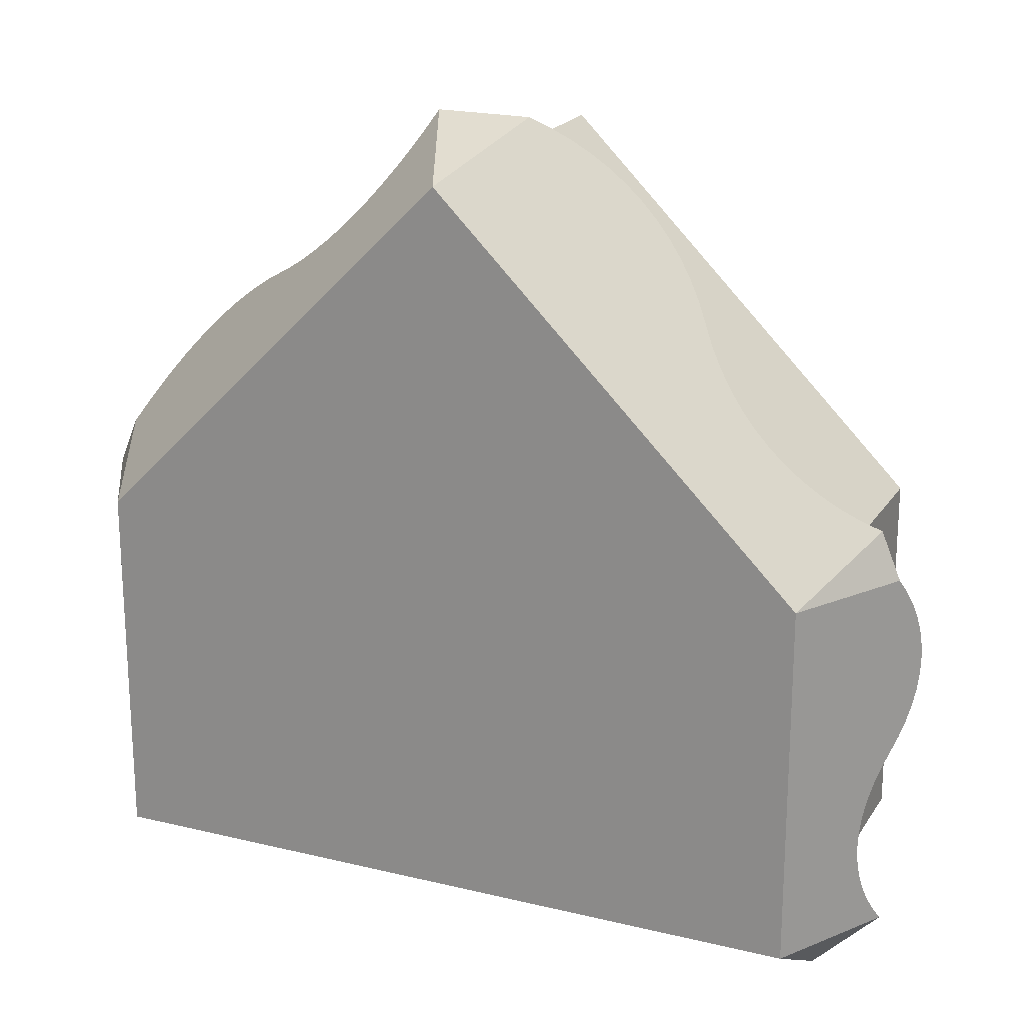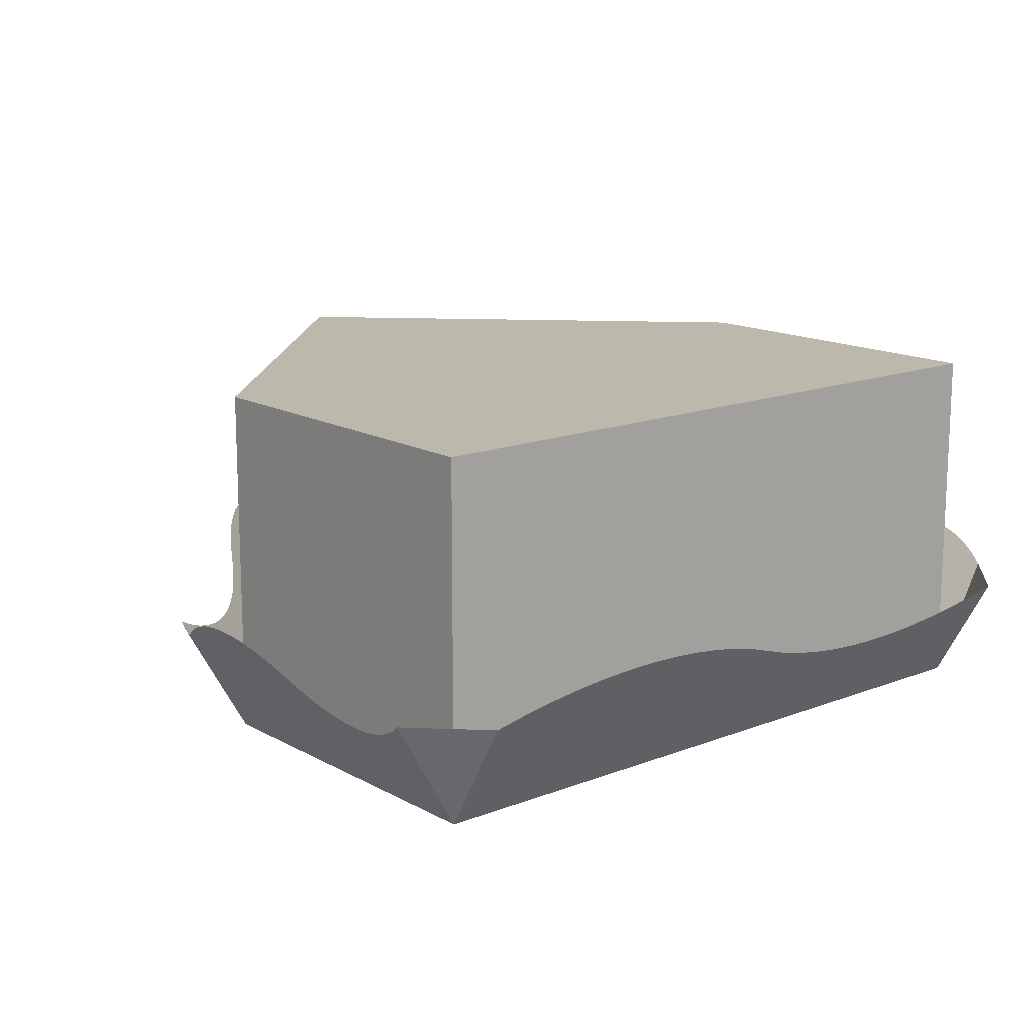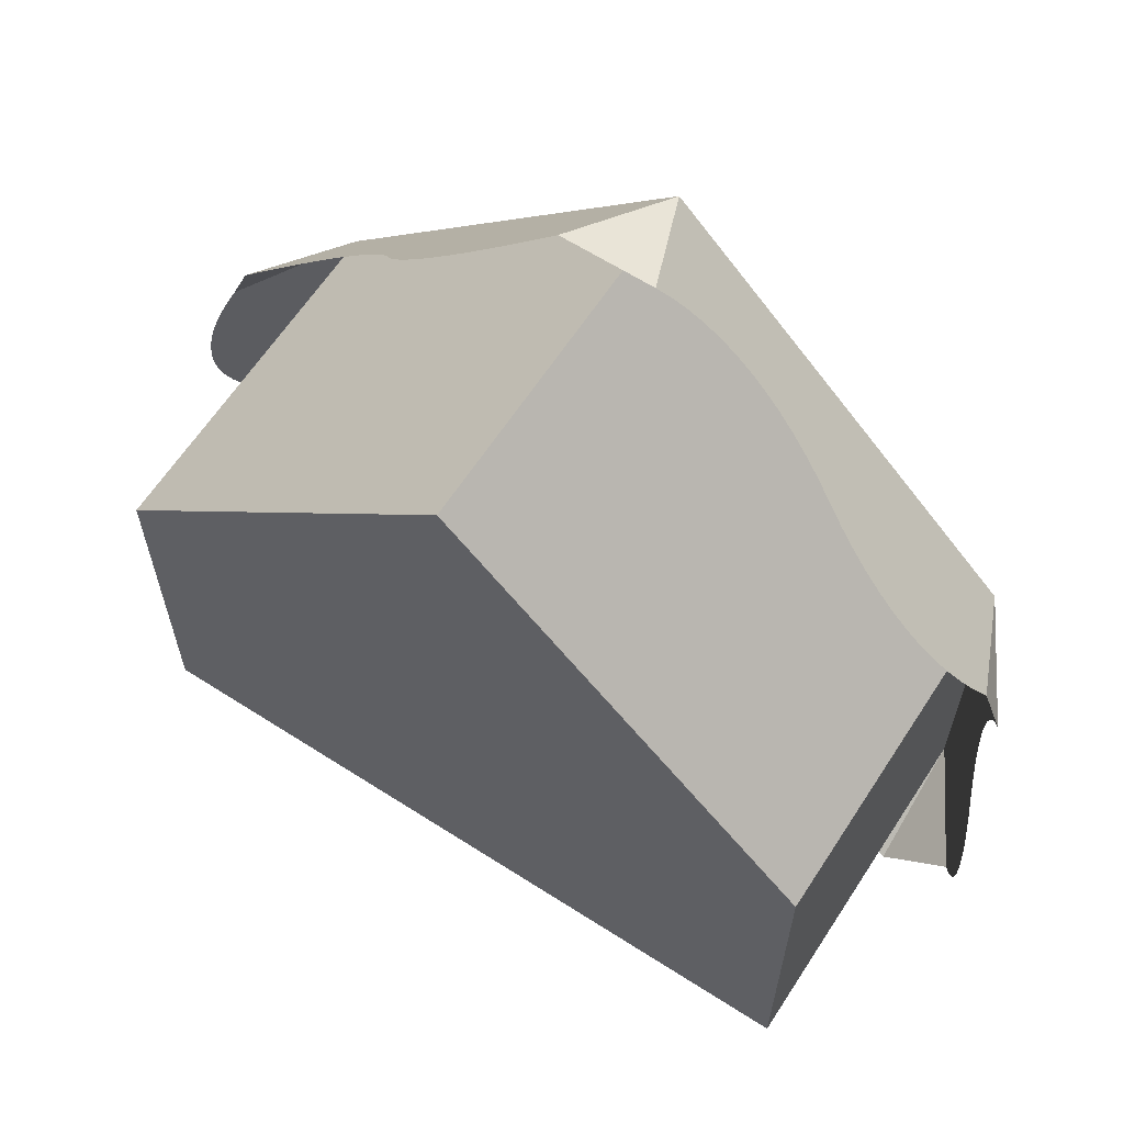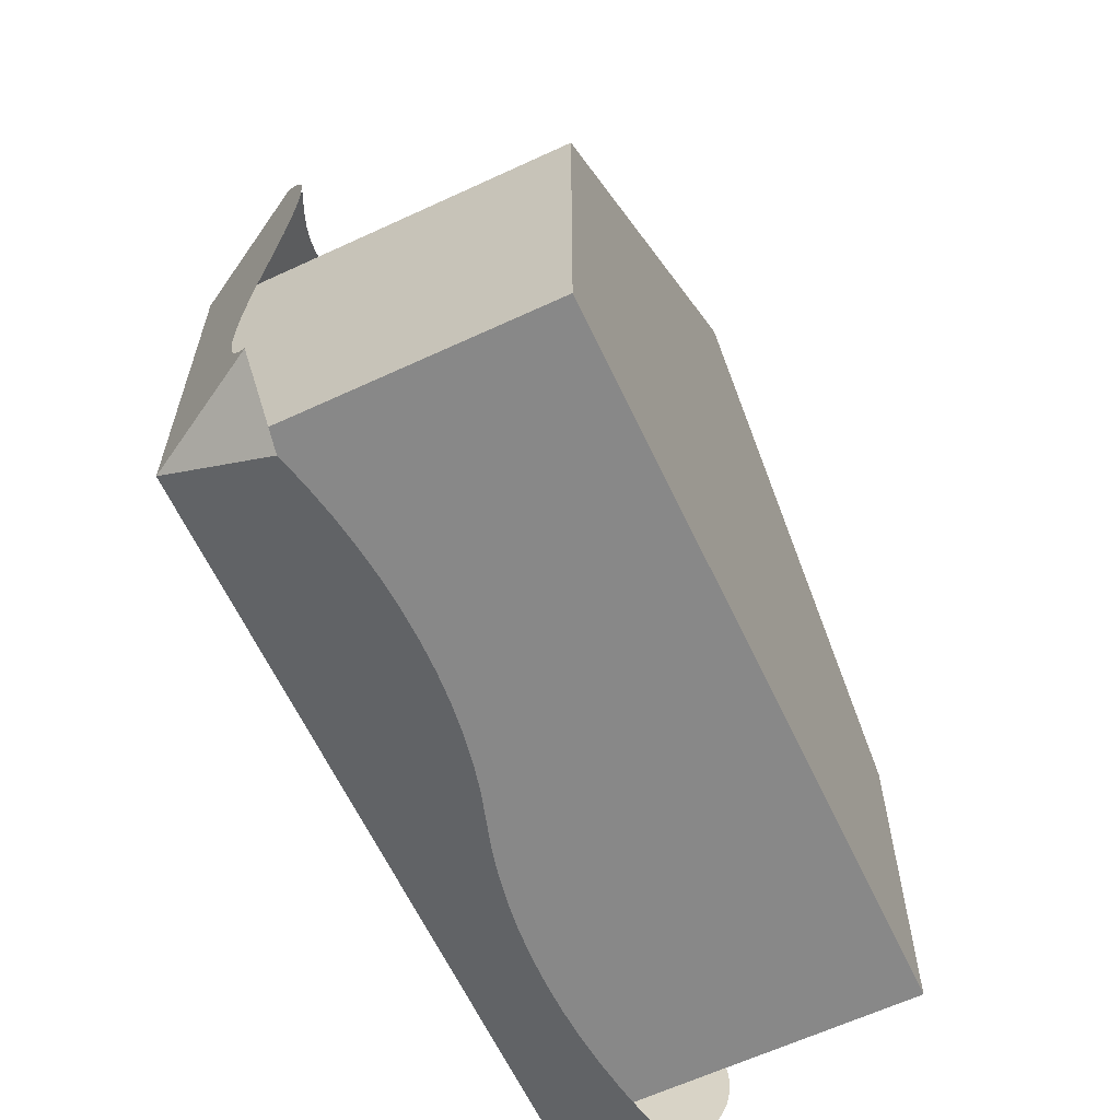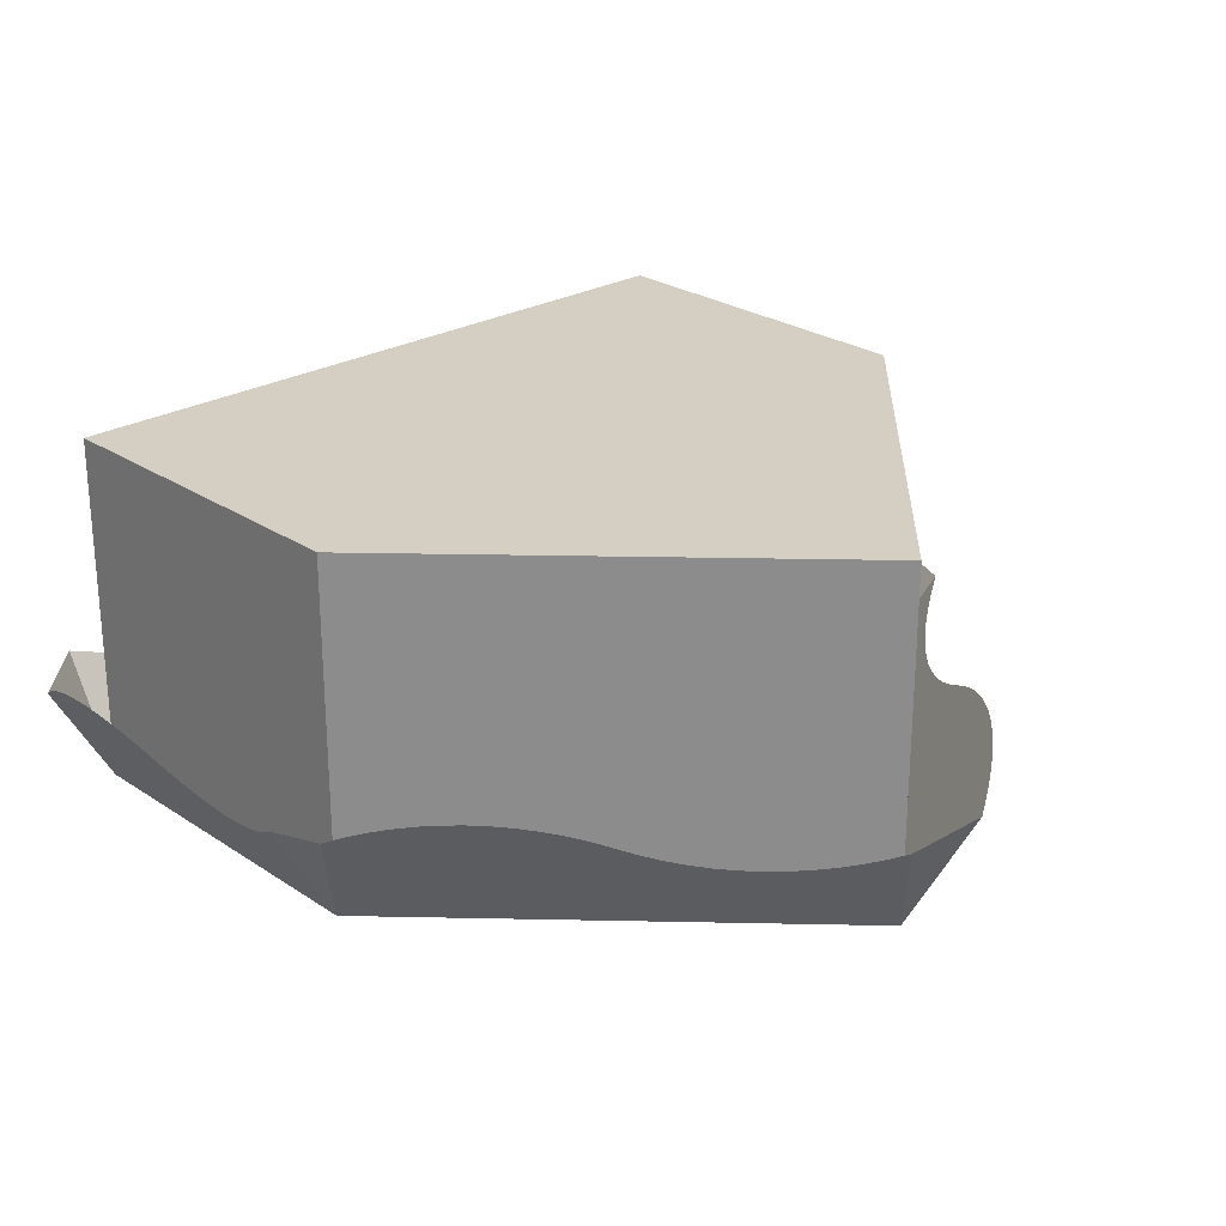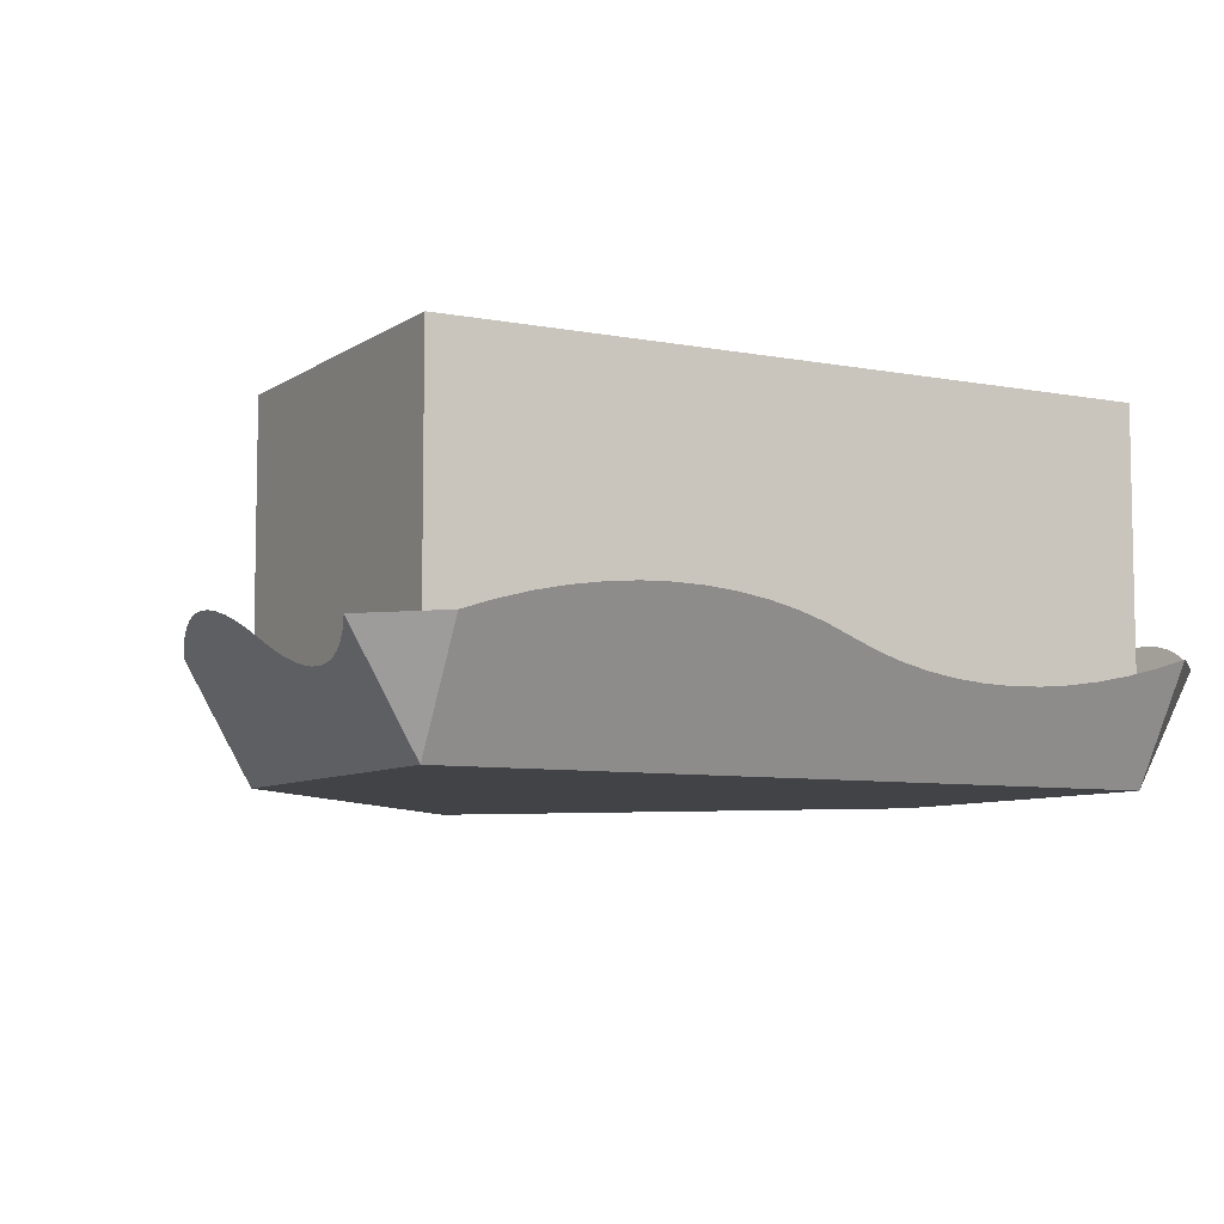
<metadata>
{"format":"obj","ext":"obj","renderer":"f3d","projection":"perspective","resolution":1024,"background":"white","views":[{"elev":20.7,"azim":-156.3,"up":"+Y"},{"elev":14.6,"azim":-40.1,"up":"+Z"},{"elev":63.1,"azim":33.0,"up":"+Y"},{"elev":-62.8,"azim":-64.8,"up":"+Y"},{"elev":25.4,"azim":136.9,"up":"+Z"},{"elev":-7.3,"azim":-29.1,"up":"+Z"}]}
</metadata>
<code>
o blockSnowEnd
v 0.5 0 -0.5
v 0.5 0 -0
v 0 0.5 -0.5
v 0 0.5 -0
v -0.5 -0.5 0
v -0.5 -0.5 -0.5
v -0.5 0 -0
v -0.5 0 -0.5
v 0.5 -0.5 0
v 0.5 -0.5 -0.5
v -0.5915 0 -0.3415
v -0.5647 0.06471 -0.3415
v 0.06471 0.5647 -0.3415
v -0.06471 0.5647 -0.3415
v 0.5 -0.5915 -0.3415
v 0.5915 -0.5 -0.3415
v 0.5915 0 -0.3415
v 0.5647 0.06471 -0.3415
v -0.5915 -0.5 -0.3415
v -0.5 -0.5915 -0.3415
v -0.5394 0.07935 -0.3546
v -0.5145 0.09539 -0.3654
v -0.4902 0.1128 -0.3739
v -0.4667 0.1314 -0.3799
v -0.4439 0.1512 -0.3836
v -0.422 0.172 -0.3848
v -0.4012 0.1939 -0.3836
v -0.3814 0.2167 -0.3799
v -0.3628 0.2402 -0.3739
v -0.3454 0.2645 -0.3654
v -0.3294 0.2894 -0.3546
v -0.3001 0.3401 -0.3284
v -0.284 0.3649 -0.3176
v -0.2667 0.3892 -0.3091
v -0.248 0.4128 -0.3031
v -0.2283 0.4355 -0.2994
v -0.2074 0.4574 -0.2982
v -0.1855 0.4783 -0.2994
v -0.1628 0.498 -0.3031
v -0.1392 0.5167 -0.3091
v -0.1149 0.534 -0.3176
v -0.09006 0.5501 -0.3284
v 0.4574 0.2074 -0.2982
v 0.4355 0.2283 -0.2994
v 0.4783 0.1855 -0.2994
v 0.498 0.1628 -0.3031
v 0.4128 0.248 -0.3031
v 0.5167 0.1392 -0.3091
v 0.3892 0.2667 -0.3091
v 0.534 0.1149 -0.3176
v 0.3649 0.284 -0.3176
v 0.5501 0.09006 -0.3284
v 0.3401 0.3001 -0.3284
v 0.3147 0.3147 -0.3415
v 0.2894 0.3294 -0.3546
v 0.2645 0.3454 -0.3654
v 0.2402 0.3628 -0.3739
v 0.2167 0.3814 -0.3799
v 0.1939 0.4012 -0.3836
v 0.172 0.422 -0.3848
v 0.1512 0.4439 -0.3836
v 0.1314 0.4667 -0.3799
v 0.1128 0.4902 -0.3739
v 0.09539 0.5145 -0.3654
v 0.07935 0.5394 -0.3546
v 0.5991 -0.48 -0.3284
v 0.6053 -0.4596 -0.3176
v 0.6102 -0.4387 -0.3091
v 0.6137 -0.4176 -0.3031
v 0.6158 -0.3964 -0.2994
v 0.6165 -0.375 -0.2982
v 0.6158 -0.3536 -0.2994
v 0.6137 -0.3324 -0.3031
v 0.6102 -0.3113 -0.3091
v 0.6053 -0.2904 -0.3176
v 0.5839 -0.23 -0.3546
v 0.5915 -0.25 -0.3415
v 0.5991 -0.27 -0.3284
v 0.5777 -0.2096 -0.3654
v 0.5728 -0.1887 -0.3739
v 0.5693 -0.1676 -0.3799
v 0.5672 -0.1464 -0.3836
v 0.5665 -0.125 -0.3848
v 0.5672 -0.1036 -0.3836
v 0.5693 -0.08235 -0.3799
v 0.5728 -0.06126 -0.3739
v 0.5777 -0.04045 -0.3654
v 0.5839 -0.02 -0.3546
v -0.5839 -0.48 -0.3546
v -0.5777 -0.4596 -0.3654
v -0.5728 -0.4387 -0.3739
v -0.5693 -0.4176 -0.3799
v -0.5672 -0.3964 -0.3836
v -0.5665 -0.375 -0.3848
v -0.5672 -0.3536 -0.3836
v -0.5693 -0.3324 -0.3799
v -0.5728 -0.3113 -0.3739
v -0.5777 -0.2904 -0.3654
v -0.5839 -0.27 -0.3546
v -0.5991 -0.23 -0.3284
v -0.6053 -0.2096 -0.3176
v -0.6102 -0.1887 -0.3091
v -0.6137 -0.1676 -0.3031
v -0.6158 -0.1464 -0.2994
v -0.6165 -0.125 -0.2982
v -0.6158 -0.1036 -0.2994
v -0.6137 -0.08235 -0.3031
v -0.6102 -0.06126 -0.3091
v -0.6053 -0.04045 -0.3176
v -0.5991 -0.02 -0.3284
v -0.25 -0.6165 -0.2982
v -0.2073 -0.6158 -0.2994
v -0.2927 -0.6158 -0.2994
v -0.3353 -0.6137 -0.3031
v -0.1647 -0.6137 -0.3031
v -0.3775 -0.6102 -0.3091
v -0.1225 -0.6102 -0.3091
v -0.4191 -0.6053 -0.3176
v -0.08089 -0.6053 -0.3176
v -0.46 -0.5991 -0.3284
v -0.03999 -0.5991 -0.3284
v 0.03999 -0.5839 -0.3546
v 0.08089 -0.5777 -0.3654
v 0.1225 -0.5728 -0.3739
v 0.1647 -0.5693 -0.3799
v 0.2073 -0.5672 -0.3836
v 0.25 -0.5665 -0.3848
v 0.2927 -0.5672 -0.3836
v 0.3353 -0.5693 -0.3799
v 0.3775 -0.5728 -0.3739
v 0.4191 -0.5777 -0.3654
v 0.46 -0.5839 -0.3546
f 3 2 1
f 2 3 4
f 7 6 5
f 6 7 8
f 2 5 9
f 5 2 4
f 5 4 7
f 4 8 7
f 8 4 3
f 6 9 5
f 9 6 10
f 1 9 10
f 9 1 2
f 12 8 11
f 11 8 12
f 3 14 13
f 13 14 3
f 10 16 15
f 15 16 10
f 18 17 1
f 1 17 18
f 6 20 19
f 19 20 6
f 21 8 12
f 22 8 21
f 23 8 22
f 24 8 23
f 8 24 3
f 3 24 25
f 3 25 26
f 3 26 27
f 3 27 28
f 3 28 29
f 3 29 30
f 3 30 31
f 3 31 32
f 3 32 33
f 3 33 34
f 3 34 35
f 3 35 36
f 3 36 37
f 3 37 38
f 3 38 39
f 3 39 40
f 3 40 14
f 14 40 41
f 14 41 42
f 12 8 21
f 21 8 22
f 22 8 23
f 23 8 24
f 3 24 8
f 25 24 3
f 26 25 3
f 27 26 3
f 28 27 3
f 29 28 3
f 30 29 3
f 31 30 3
f 32 31 3
f 33 32 3
f 34 33 3
f 35 34 3
f 36 35 3
f 37 36 3
f 38 37 3
f 39 38 3
f 40 39 3
f 14 40 3
f 41 40 14
f 42 41 14
f 45 44 43
f 44 45 46
f 44 46 47
f 47 46 48
f 47 48 49
f 49 48 50
f 49 50 51
f 51 50 52
f 51 52 53
f 53 52 18
f 53 18 54
f 54 18 1
f 54 1 55
f 55 1 56
f 56 1 57
f 57 1 58
f 58 1 59
f 59 1 60
f 3 60 1
f 3 61 60
f 3 62 61
f 3 63 62
f 3 64 63
f 3 65 64
f 65 3 13
f 43 44 45
f 46 45 44
f 47 46 44
f 48 46 47
f 49 48 47
f 50 48 49
f 51 50 49
f 52 50 51
f 53 52 51
f 18 52 53
f 54 18 53
f 1 18 54
f 55 1 54
f 56 1 55
f 57 1 56
f 58 1 57
f 59 1 58
f 60 1 59
f 1 60 3
f 60 61 3
f 61 62 3
f 62 63 3
f 63 64 3
f 64 65 3
f 13 3 65
f 1 16 10
f 16 1 66
f 66 1 67
f 67 1 68
f 68 1 69
f 69 1 70
f 70 1 71
f 71 1 72
f 72 1 73
f 73 1 74
f 74 1 75
f 75 1 76
f 75 76 77
f 75 77 78
f 76 1 79
f 79 1 80
f 80 1 81
f 81 1 82
f 82 1 83
f 83 1 84
f 84 1 85
f 85 1 86
f 86 1 87
f 87 1 88
f 88 1 17
f 10 16 1
f 66 1 16
f 67 1 66
f 68 1 67
f 69 1 68
f 70 1 69
f 71 1 70
f 72 1 71
f 73 1 72
f 74 1 73
f 75 1 74
f 76 1 75
f 77 76 75
f 78 77 75
f 79 1 76
f 80 1 79
f 81 1 80
f 82 1 81
f 83 1 82
f 84 1 83
f 85 1 84
f 86 1 85
f 87 1 86
f 88 1 87
f 17 1 88
f 89 6 19
f 6 89 90
f 6 90 91
f 6 91 92
f 6 92 8
f 8 92 93
f 8 93 94
f 8 94 95
f 8 95 96
f 8 96 97
f 8 97 98
f 8 98 99
f 8 99 100
f 8 100 101
f 8 101 102
f 8 102 103
f 8 103 104
f 8 104 105
f 8 105 106
f 8 106 107
f 8 107 108
f 8 108 109
f 8 109 110
f 8 110 11
f 19 6 89
f 90 89 6
f 91 90 6
f 92 91 6
f 8 92 6
f 93 92 8
f 94 93 8
f 95 94 8
f 96 95 8
f 97 96 8
f 98 97 8
f 99 98 8
f 100 99 8
f 101 100 8
f 102 101 8
f 103 102 8
f 104 103 8
f 105 104 8
f 106 105 8
f 107 106 8
f 108 107 8
f 109 108 8
f 110 109 8
f 11 110 8
f 113 112 111
f 112 113 114
f 112 114 115
f 115 114 116
f 115 116 117
f 117 116 118
f 117 118 119
f 119 118 120
f 119 120 121
f 121 120 20
f 121 20 122
f 122 20 6
f 122 6 123
f 123 6 124
f 124 6 125
f 125 6 126
f 126 6 127
f 10 127 6
f 10 128 127
f 10 129 128
f 10 130 129
f 10 131 130
f 10 132 131
f 132 10 15
f 111 112 113
f 114 113 112
f 115 114 112
f 116 114 115
f 117 116 115
f 118 116 117
f 119 118 117
f 120 118 119
f 121 120 119
f 20 120 121
f 122 20 121
f 6 20 122
f 123 6 122
f 124 6 123
f 125 6 124
f 126 6 125
f 127 6 126
f 6 127 10
f 127 128 10
f 128 129 10
f 129 130 10
f 130 131 10
f 131 132 10
f 15 10 132
f 10 3 1
f 3 10 6
f 3 6 8

</code>
